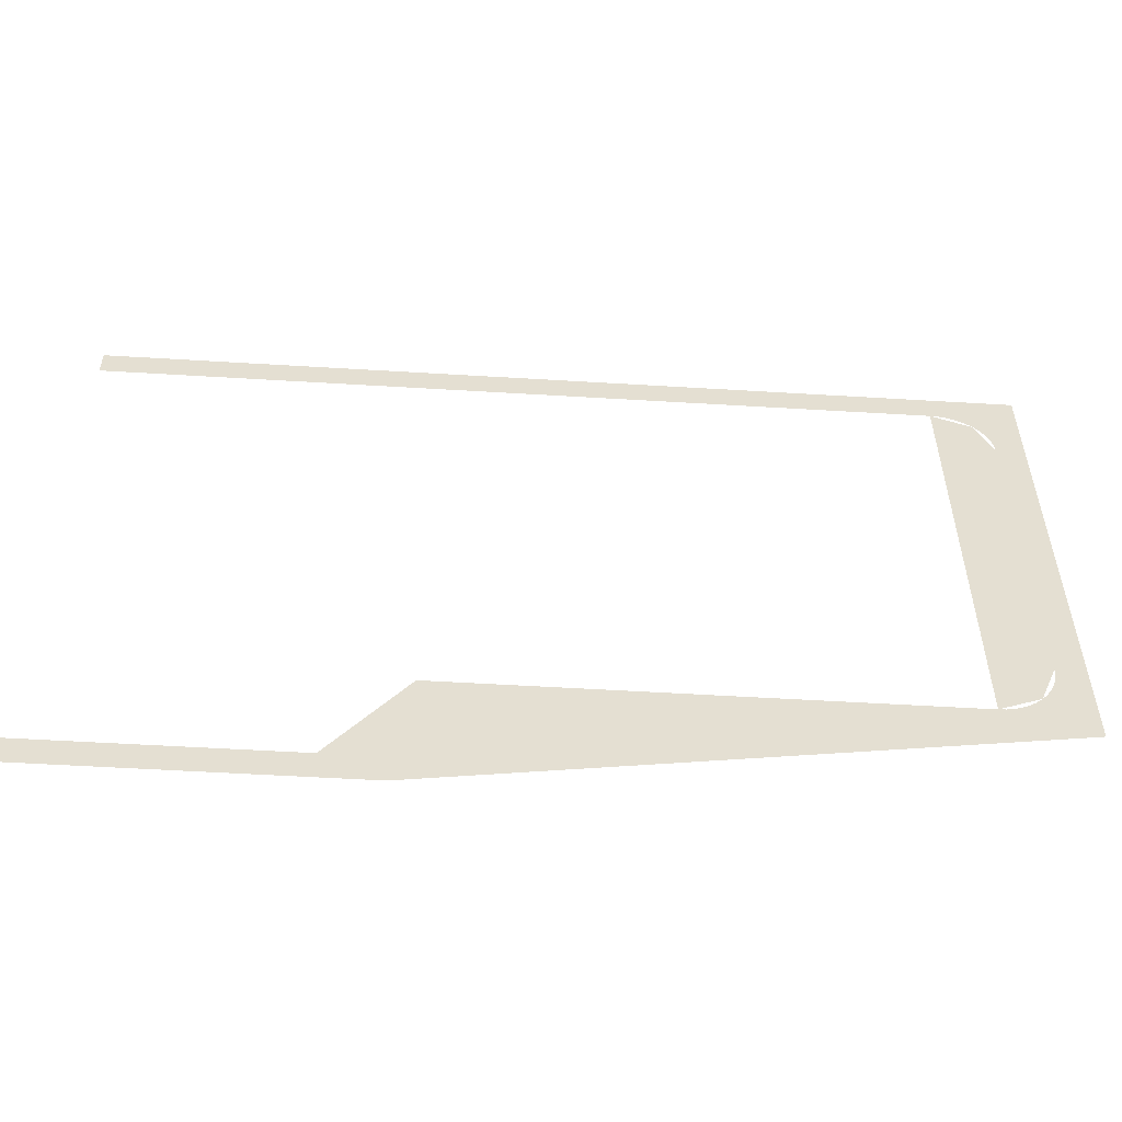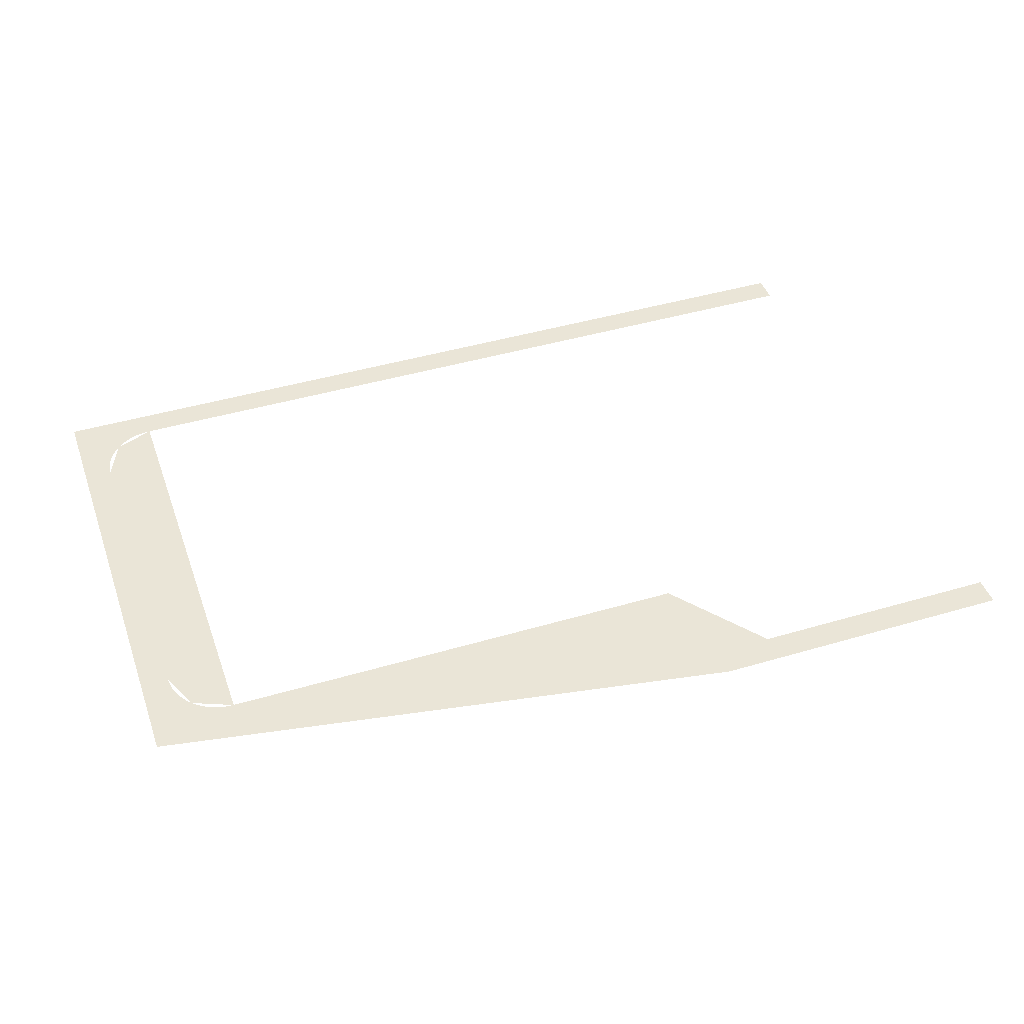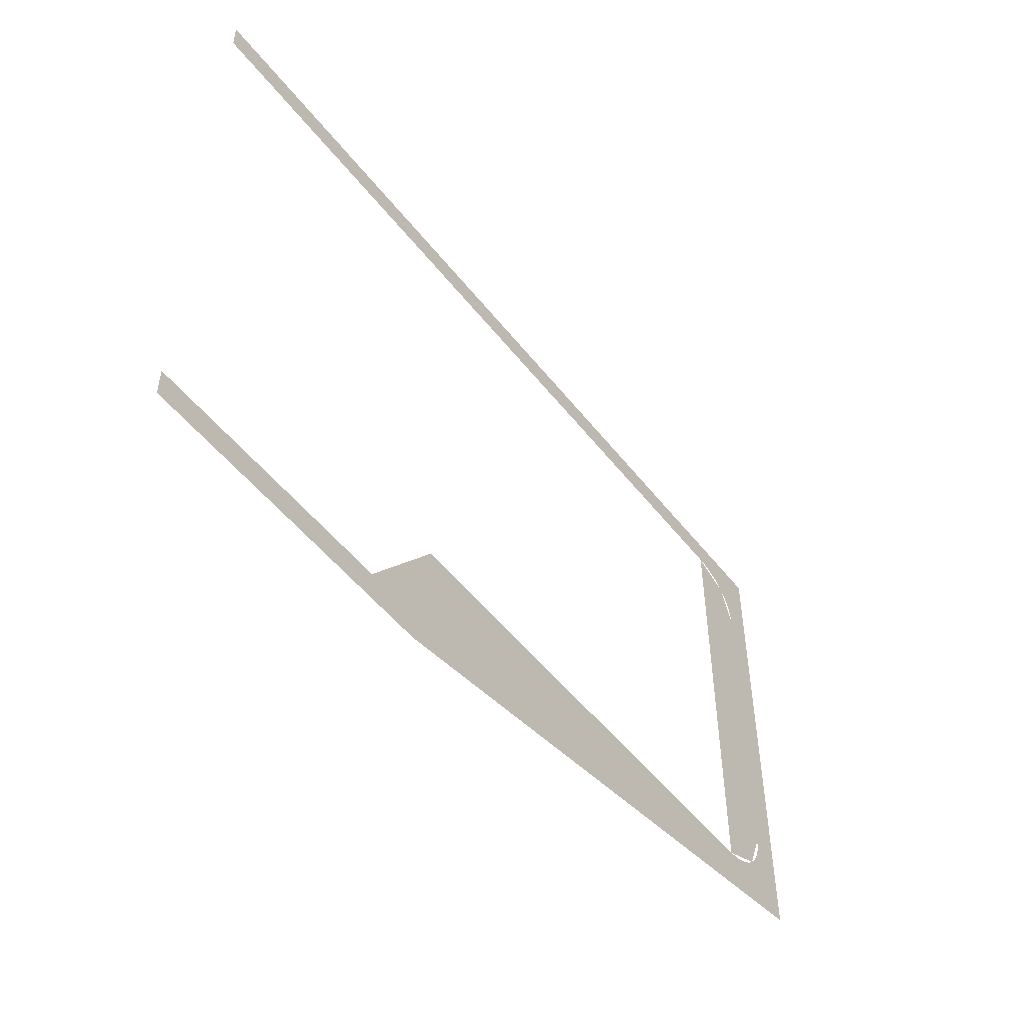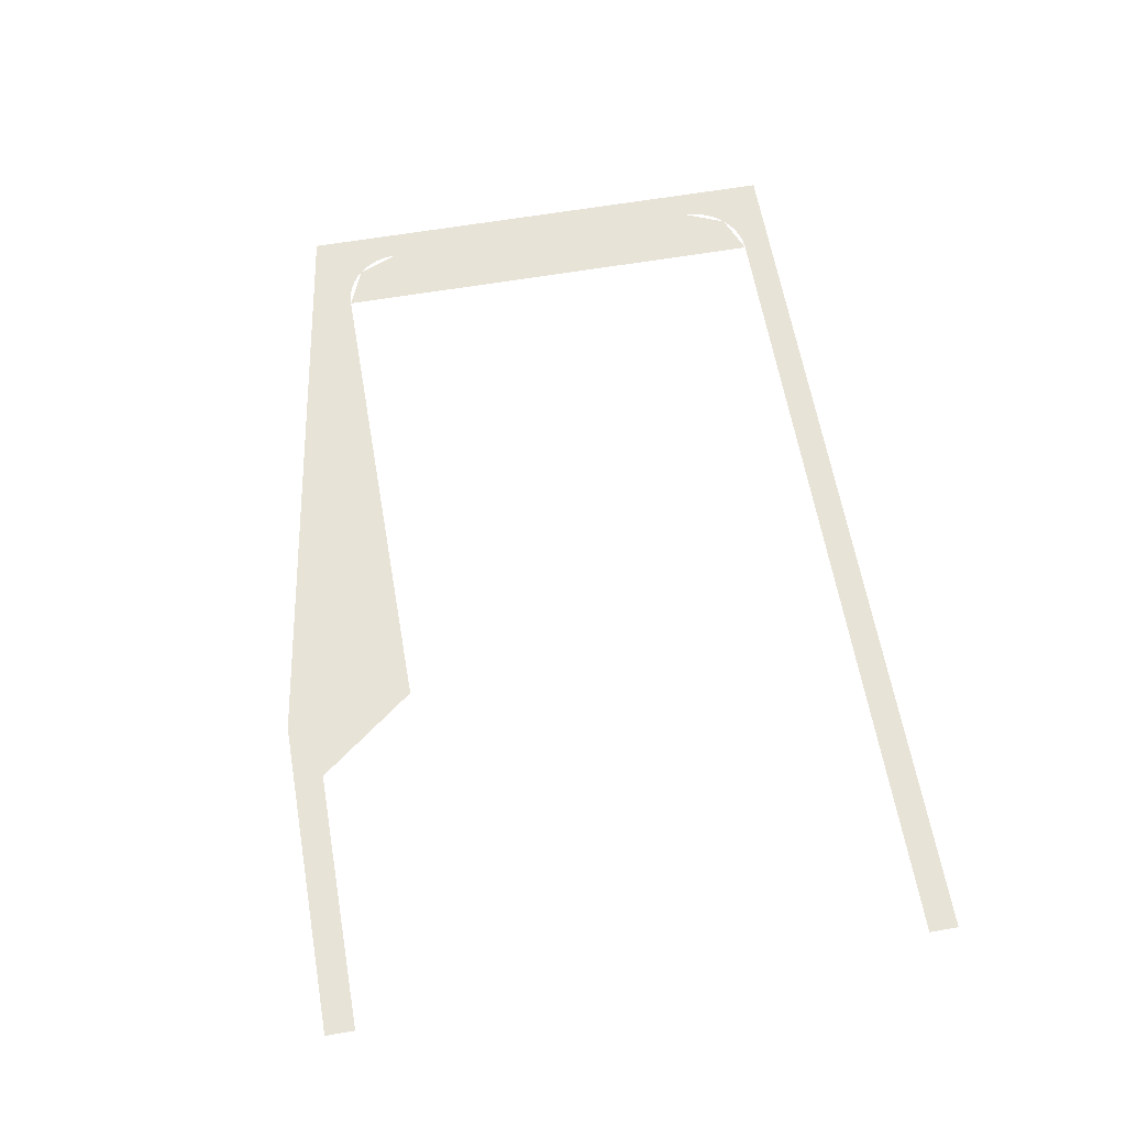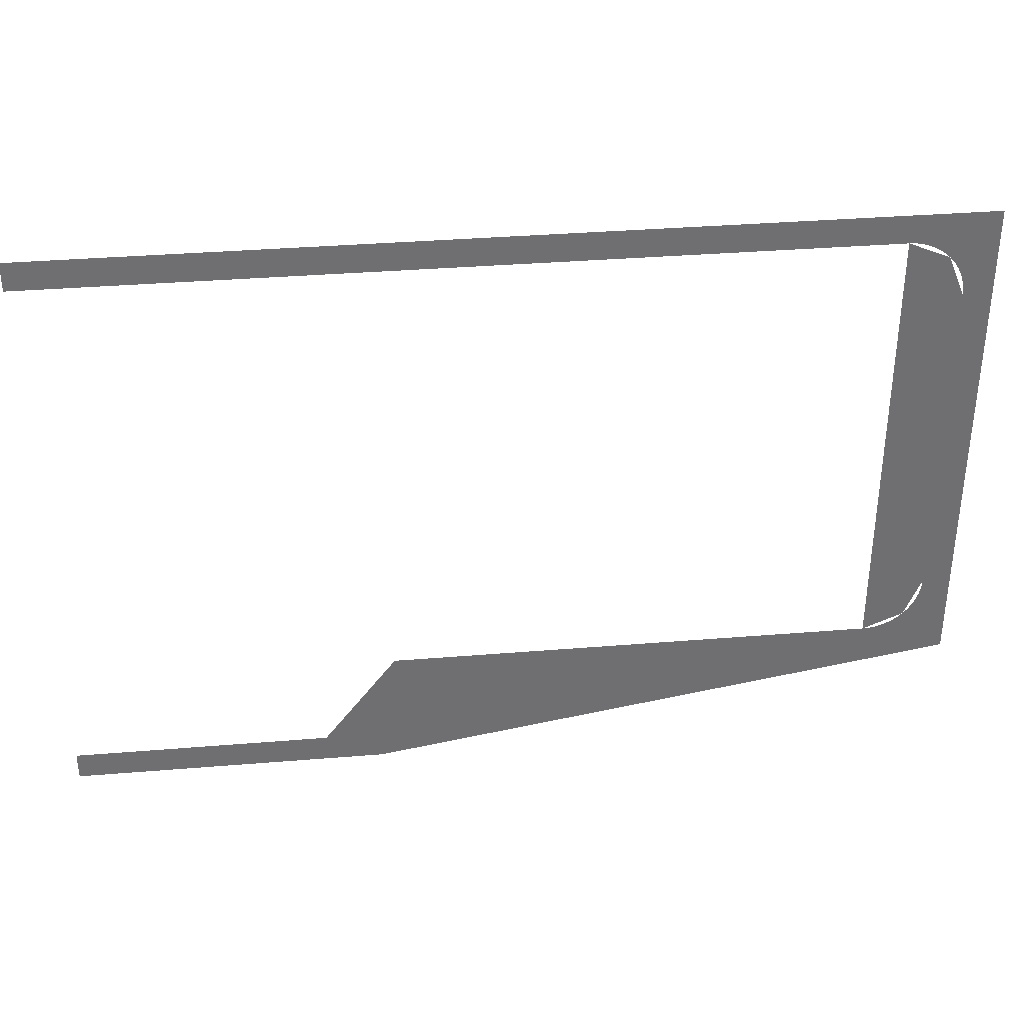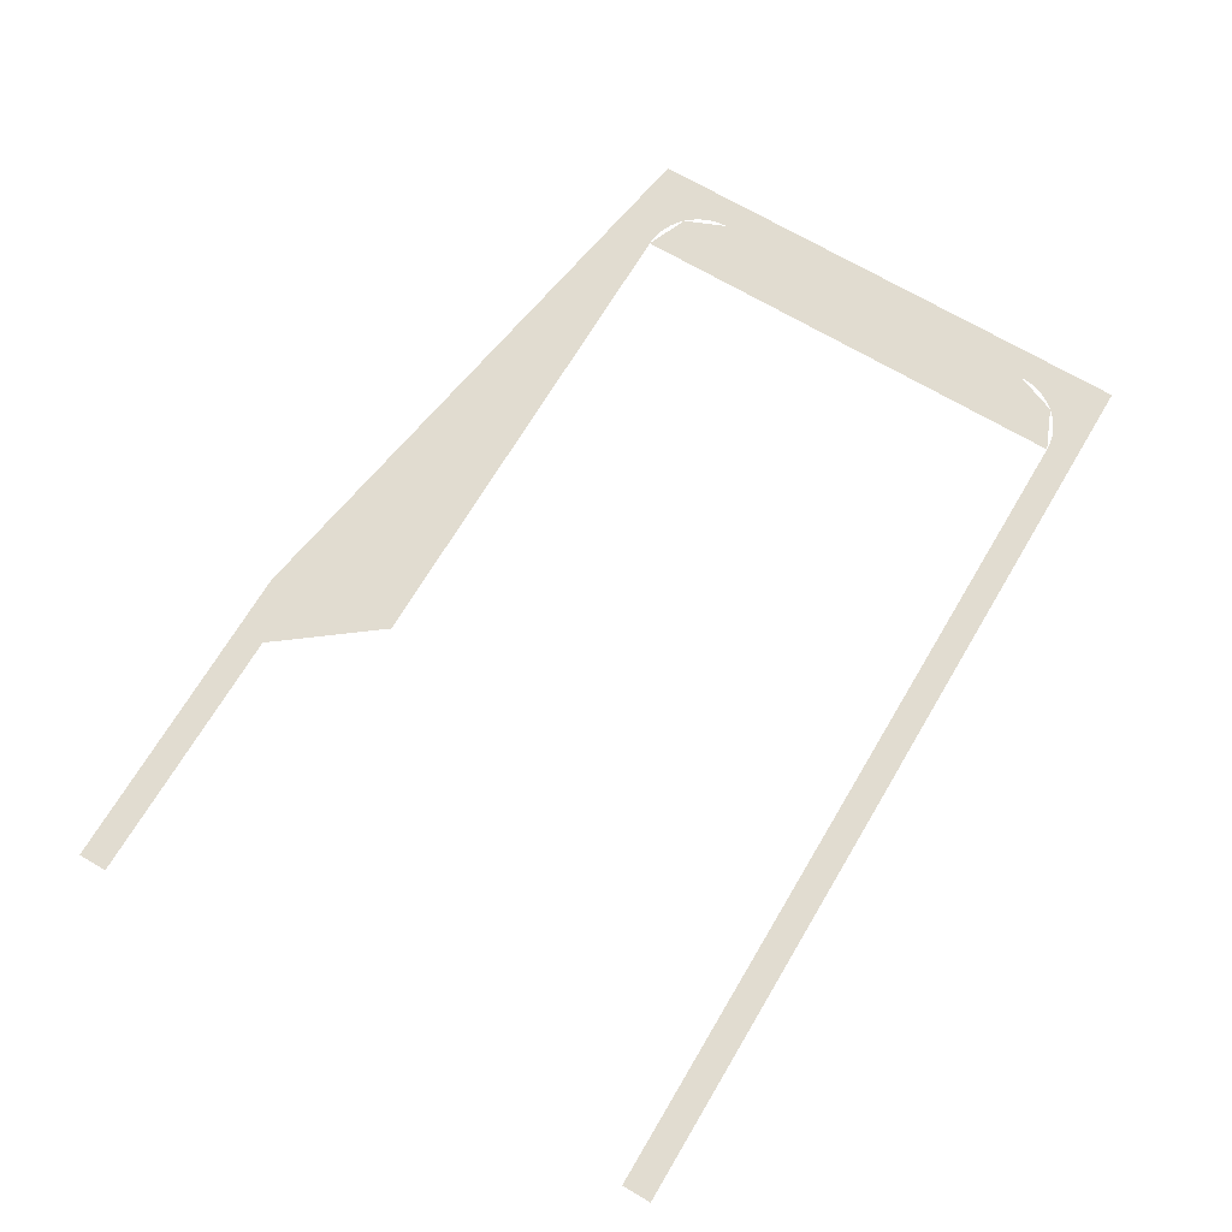
<metadata>
{"format":"obj","ext":"obj","renderer":"f3d","projection":"perspective","resolution":1024,"background":"white","views":[{"elev":-53.7,"azim":-3.7,"up":"+Z"},{"elev":44.0,"azim":160.9,"up":"+Y"},{"elev":-51.0,"azim":-53.3,"up":"+Z"},{"elev":61.8,"azim":-99.9,"up":"+Y"},{"elev":35.7,"azim":-6.2,"up":"+Z"},{"elev":69.4,"azim":-59.3,"up":"+Y"}]}
</metadata>
<code>
v 0.79 0 0.205
v 0.7894 0 0.2148
v 0.7646 0 0.2115
v 0.765 0 0.205
v 0.7894 0 0.2148
v 0.7874 0 0.2244
v 0.7633 0 0.2179
v 0.7646 0 0.2115
v 0.7874 0 0.2244
v 0.7843 0 0.2337
v 0.7612 0 0.2241
v 0.7633 0 0.2179
v 0.7843 0 0.2337
v 0.78 0 0.2425
v 0.7583 0 0.23
v 0.7612 0 0.2241
v 0.78 0 0.2425
v 0.7745 0 0.2507
v 0.7547 0 0.2354
v 0.7583 0 0.23
v 0.7745 0 0.2507
v 0.768 0 0.258
v 0.7504 0 0.2404
v 0.7547 0 0.2354
v 0.768 0 0.258
v 0.7607 0 0.2645
v 0.7454 0 0.2447
v 0.7504 0 0.2404
v 0.7607 0 0.2645
v 0.7525 0 0.2699
v 0.74 0 0.2483
v 0.7454 0 0.2447
v 0.7525 0 0.2699
v 0.7437 0 0.2743
v 0.7341 0 0.2512
v 0.74 0 0.2483
v 0.7437 0 0.2743
v 0.7344 0 0.2774
v 0.7279 0 0.2533
v 0.7341 0 0.2512
v 0.7344 0 0.2774
v 0.7248 0 0.2794
v 0.7215 0 0.2546
v 0.7279 0 0.2533
v 0.7248 0 0.2794
v 0.715 0 0.28
v 0.715 0 0.255
v 0.7215 0 0.2546
v 0.79 0 -0.09
v 0.7894 0 -0.09979
v 0.7646 0 -0.09652
v 0.765 0 -0.09
v 0.7894 0 -0.09979
v 0.7874 0 -0.1094
v 0.7633 0 -0.1029
v 0.7646 0 -0.09652
v 0.7874 0 -0.1094
v 0.7843 0 -0.1187
v 0.7612 0 -0.1091
v 0.7633 0 -0.1029
v 0.7843 0 -0.1187
v 0.78 0 -0.1275
v 0.7583 0 -0.115
v 0.7612 0 -0.1091
v 0.78 0 -0.1275
v 0.7745 0 -0.1357
v 0.7547 0 -0.1204
v 0.7583 0 -0.115
v 0.7745 0 -0.1357
v 0.768 0 -0.143
v 0.7504 0 -0.1254
v 0.7547 0 -0.1204
v 0.768 0 -0.143
v 0.7607 0 -0.1495
v 0.7454 0 -0.1297
v 0.7504 0 -0.1254
v 0.7607 0 -0.1495
v 0.7525 0 -0.155
v 0.74 0 -0.1333
v 0.7454 0 -0.1297
v 0.7525 0 -0.155
v 0.7437 0 -0.1593
v 0.7341 0 -0.1362
v 0.74 0 -0.1333
v 0.7437 0 -0.1593
v 0.7344 0 -0.1624
v 0.7279 0 -0.1383
v 0.7341 0 -0.1362
v 0.7344 0 -0.1624
v 0.7248 0 -0.1644
v 0.7215 0 -0.1396
v 0.7279 0 -0.1383
v 0.7248 0 -0.1644
v 0.715 0 -0.165
v 0.715 0 -0.14
v 0.7215 0 -0.1396
v 0.765 0 0.205
v 0.7504 0 0.2404
v 0.715 0 0.255
v 0.765 0 -0.09
v 0.7504 0 -0.1254
v 0.715 0 -0.14
v 0.79 0 0.28
v 0.768 0 0.258
v 0.79 0 0.205
v 0.79 0 0.28
v 0.715 0 0.28
v 0.768 0 0.258
v 0.79 0 -0.165
v 0.768 0 -0.143
v 0.79 0 -0.09
v 0.79 0 -0.165
v 0.715 0 -0.165
v 0.768 0 -0.143
v 0.225 0 -0.225
v 0.225 0 -0.25
v 0.2315 0 -0.2496
v 0.2283 0 -0.2248
v 0.2283 0 -0.2248
v 0.2315 0 -0.2496
v 0.2379 0 -0.2483
v 0.2315 0 -0.2241
v 0.2315 0 -0.2241
v 0.2379 0 -0.2483
v 0.2441 0 -0.2462
v 0.2346 0 -0.2231
v 0.2346 0 -0.2231
v 0.2441 0 -0.2462
v 0.25 0 -0.2433
v 0.2375 0 -0.2217
v 0.2375 0 -0.2217
v 0.25 0 -0.2433
v 0.2554 0 -0.2397
v 0.2402 0 -0.2198
v 0.2402 0 -0.2198
v 0.2554 0 -0.2397
v 0.2604 0 -0.2354
v 0.2427 0 -0.2177
v 0.34 0 -0.165
v 0.34 0 -0.14
v 0.3335 0 -0.1404
v 0.3367 0 -0.1652
v 0.3367 0 -0.1652
v 0.3335 0 -0.1404
v 0.3271 0 -0.1417
v 0.3335 0 -0.1659
v 0.3335 0 -0.1659
v 0.3271 0 -0.1417
v 0.3209 0 -0.1438
v 0.3304 0 -0.1669
v 0.3304 0 -0.1669
v 0.3209 0 -0.1438
v 0.315 0 -0.1467
v 0.3275 0 -0.1683
v 0.3275 0 -0.1683
v 0.315 0 -0.1467
v 0.3096 0 -0.1503
v 0.3248 0 -0.1702
v 0.3248 0 -0.1702
v 0.3096 0 -0.1503
v 0.3046 0 -0.1546
v 0.3223 0 -0.1723
v 0.2427 0 -0.2177
v 0.225 0 -0.225
v 0.2283 0 -0.2248
v 0.2402 0 -0.2198
v 0.2402 0 -0.2198
v 0.2283 0 -0.2248
v 0.2315 0 -0.2241
v 0.2375 0 -0.2217
v 0.2375 0 -0.2217
v 0.2315 0 -0.2241
v 0.2346 0 -0.2231
v 0.3223 0 -0.1723
v 0.34 0 -0.165
v 0.3367 0 -0.1652
v 0.3248 0 -0.1702
v 0.3248 0 -0.1702
v 0.3367 0 -0.1652
v 0.3335 0 -0.1659
v 0.3275 0 -0.1683
v 0.3275 0 -0.1683
v 0.3335 0 -0.1659
v 0.3304 0 -0.1669
v 0.2315 0 -0.2496
v 0.225 0 -0.25
v 0.275 0 -0.25
v 0.2379 0 -0.2483
v 0.2315 0 -0.2496
v 0.275 0 -0.25
v 0.2441 0 -0.2462
v 0.2379 0 -0.2483
v 0.275 0 -0.25
v 0.25 0 -0.2433
v 0.2441 0 -0.2462
v 0.275 0 -0.25
v 0.2554 0 -0.2397
v 0.25 0 -0.2433
v 0.275 0 -0.25
v 0.2604 0 -0.2354
v 0.2554 0 -0.2397
v 0.275 0 -0.25
v 0.3335 0 -0.1404
v 0.34 0 -0.14
v 0.29 0 -0.14
v 0.3271 0 -0.1417
v 0.3335 0 -0.1404
v 0.29 0 -0.14
v 0.3209 0 -0.1438
v 0.3271 0 -0.1417
v 0.29 0 -0.14
v 0.315 0 -0.1467
v 0.3209 0 -0.1438
v 0.29 0 -0.14
v 0.3096 0 -0.1503
v 0.315 0 -0.1467
v 0.29 0 -0.14
v 0.3046 0 -0.1546
v 0.3096 0 -0.1503
v 0.29 0 -0.14
v 0.3046 0 -0.1546
v 0.2427 0 -0.2177
v 0.2604 0 -0.2354
v 0.3223 0 -0.1723
v 0.765 0 0.205
v 0.765 0 -0.09
v 0.79 0 -0.09
v 0.79 0 0.205
v 0.34 0 -0.14
v 0.34 0 -0.165
v 0.715 0 -0.165
v 0.715 0 -0.14
v 0.29 0 -0.14
v 0.225 0 -0.225
v 0.2427 0 -0.2177
v 0.3046 0 -0.1546
v 0.3223 0 -0.1723
v 0.2604 0 -0.2354
v 0.275 0 -0.25
v 0.34 0 -0.165
v 0.34 0 -0.165
v 0.275 0 -0.25
v 0.715 0 -0.165
v 0.715 0 -0.165
v 0.275 0 -0.25
v 0.79 0 -0.165
v 0.715 0 -0.14
v 0.765 0 -0.09
v 0.765 0 0.205
v 0.715 0 0.255
v 0 0 -0.25
v 0.225 0 -0.25
v 0.225 0 -0.225
v 0 0 -0.225
v 0 0 0.255
v 0.715 0 0.255
v 0.715 0 0.28
v 0 0 0.28
g mesh7258003
f 1 2 3
f 3 4 1
f 5 6 7
f 7 8 5
f 9 10 11
f 11 12 9
f 13 14 15
f 15 16 13
f 17 18 19
f 19 20 17
f 21 22 23
f 23 24 21
f 25 26 27
f 27 28 25
f 29 30 31
f 31 32 29
f 33 34 35
f 35 36 33
f 37 38 39
f 39 40 37
f 41 42 43
f 43 44 41
f 45 46 47
f 47 48 45
g mesh7258005
f 49 51 50
f 51 49 52
f 53 55 54
f 55 53 56
f 57 59 58
f 59 57 60
f 61 63 62
f 63 61 64
f 65 67 66
f 67 65 68
f 69 71 70
f 71 69 72
f 73 75 74
f 75 73 76
f 77 79 78
f 79 77 80
f 81 83 82
f 83 81 84
f 85 87 86
f 87 85 88
f 89 91 90
f 91 89 92
f 93 95 94
f 95 93 96
g mesh7258007
f 97 98 99
g mesh7258009
f 100 102 101
g mesh7258011
f 103 104 105
f 106 107 108
g mesh7258013
f 109 111 110
f 112 114 113
g mesh7258015
f 115 116 117
f 117 118 115
f 119 120 121
f 121 122 119
f 123 124 125
f 125 126 123
f 127 128 129
f 129 130 127
f 131 132 133
f 133 134 131
f 135 136 137
f 137 138 135
g mesh7258017
f 139 140 141
f 141 142 139
f 143 144 145
f 145 146 143
f 147 148 149
f 149 150 147
f 151 152 153
f 153 154 151
f 155 156 157
f 157 158 155
f 159 160 161
f 161 162 159
g mesh7258019
f 163 164 165
f 165 166 163
f 167 168 169
f 169 170 167
f 171 172 173
g mesh7258021
f 174 175 176
f 176 177 174
f 178 179 180
f 180 181 178
f 182 183 184
g mesh7258023
f 185 186 187
f 188 189 190
f 191 192 193
f 194 195 196
f 197 198 199
f 200 201 202
g mesh7258025
f 203 204 205
f 206 207 208
f 209 210 211
f 212 213 214
f 215 216 217
f 218 219 220
f 221 222 223
f 223 224 221
f 225 226 227
f 227 228 225
f 229 230 231
f 231 232 229
f 233 234 235
f 235 236 233
f 237 238 239
f 239 240 237
f 241 242 243
f 244 245 246
f 247 248 249
f 249 250 247
f 251 252 253
f 253 254 251
f 255 256 257
f 257 258 255

</code>
